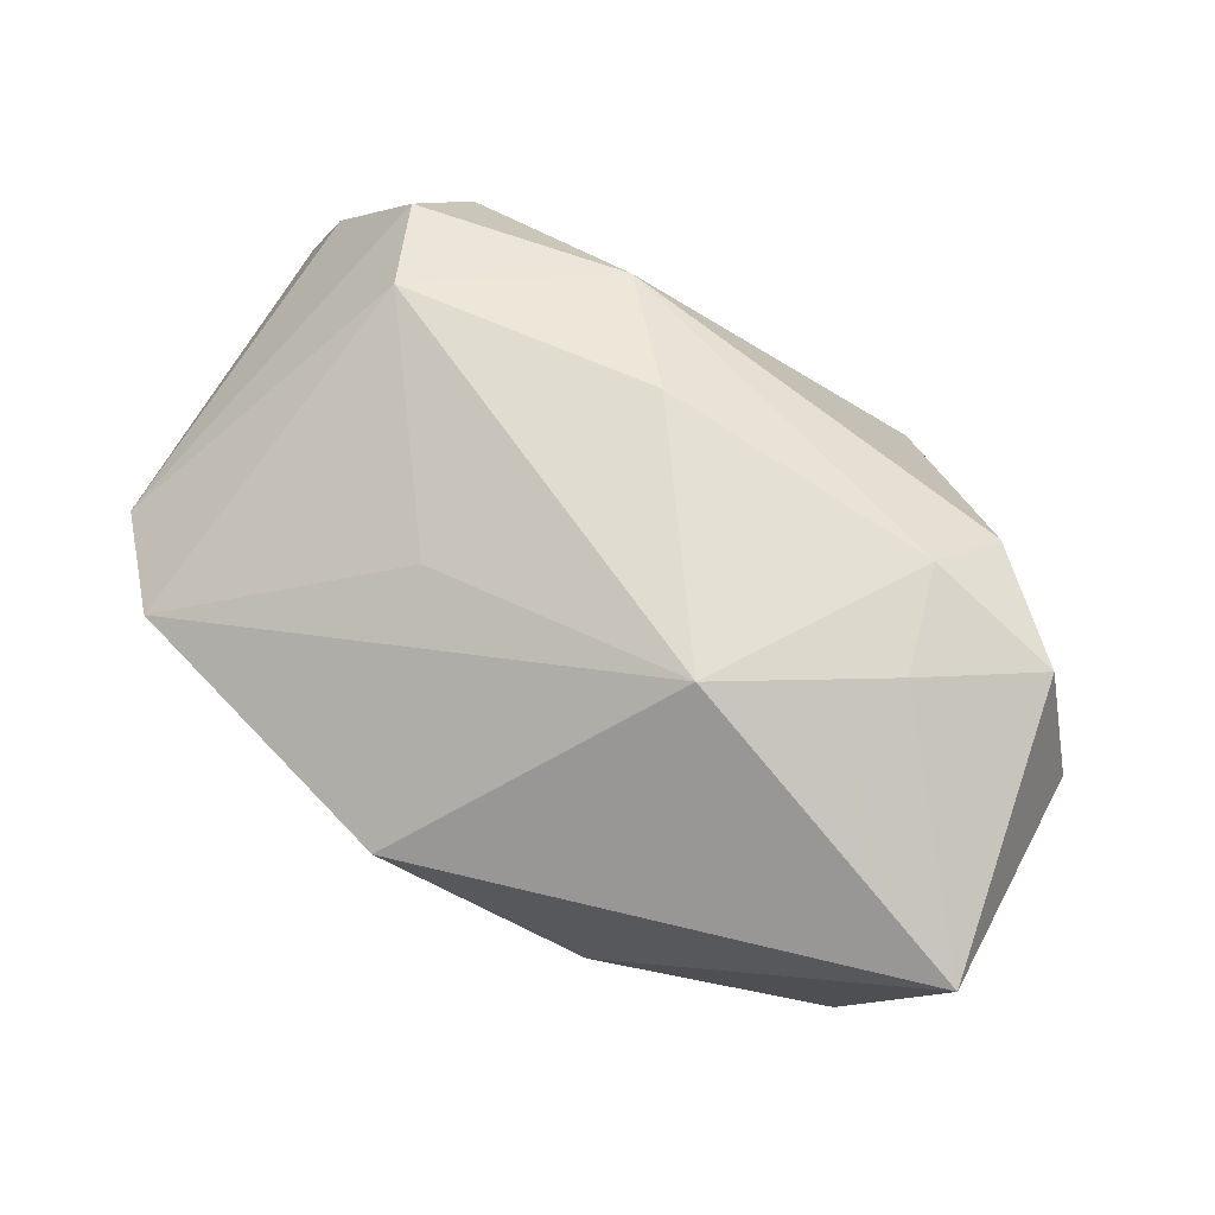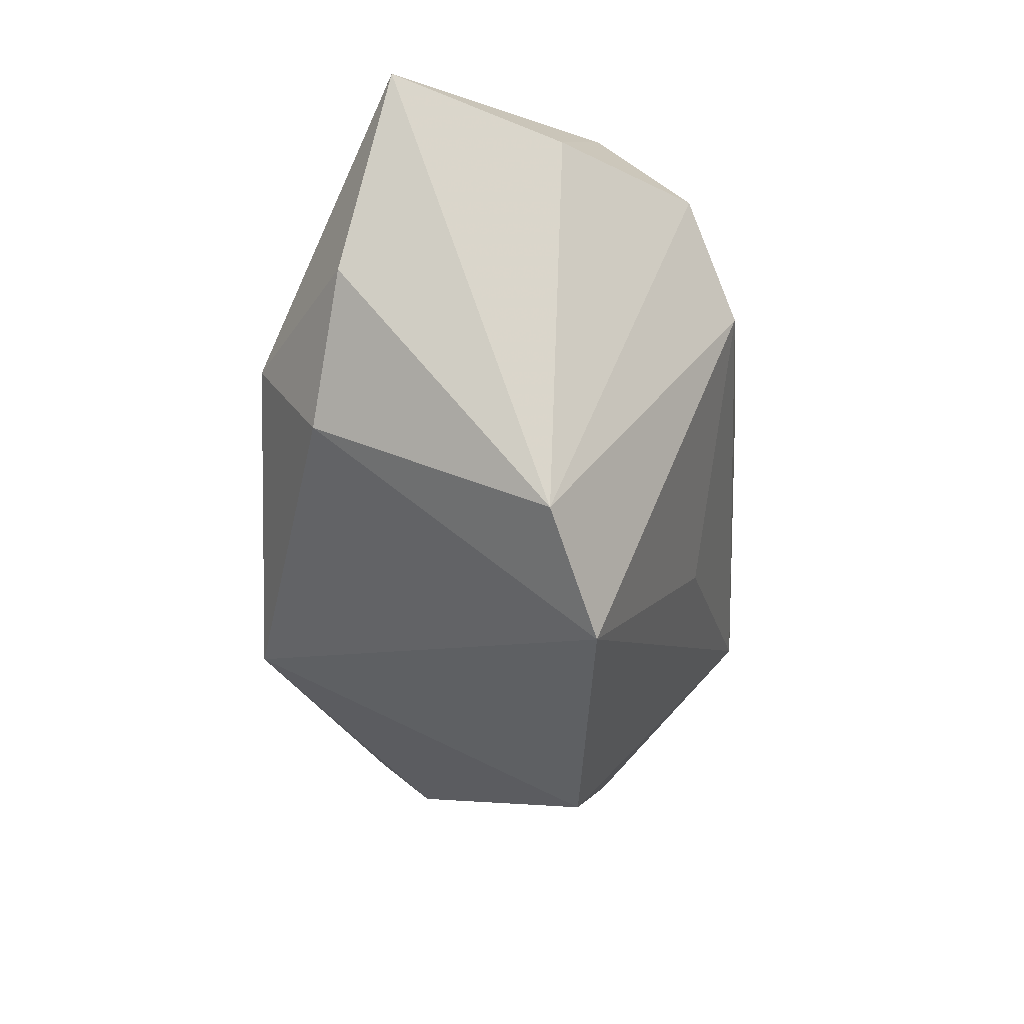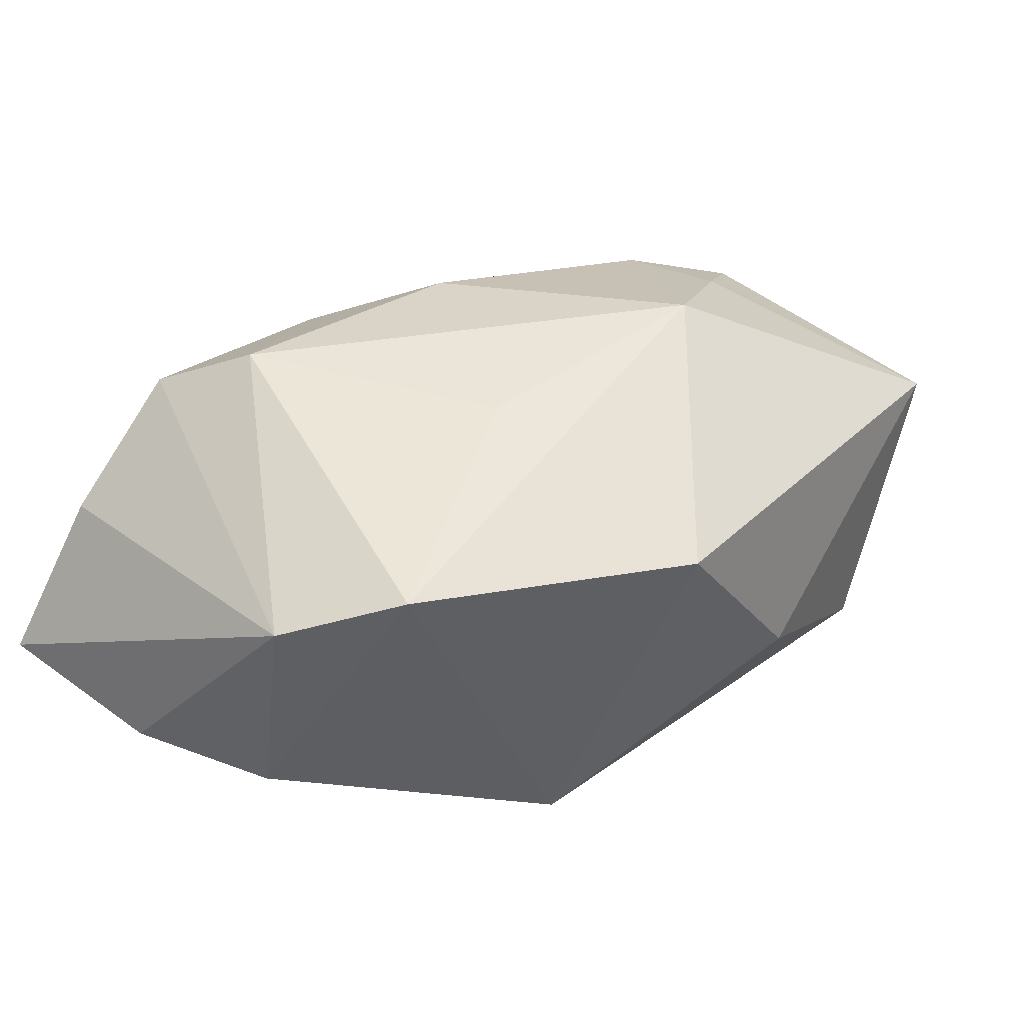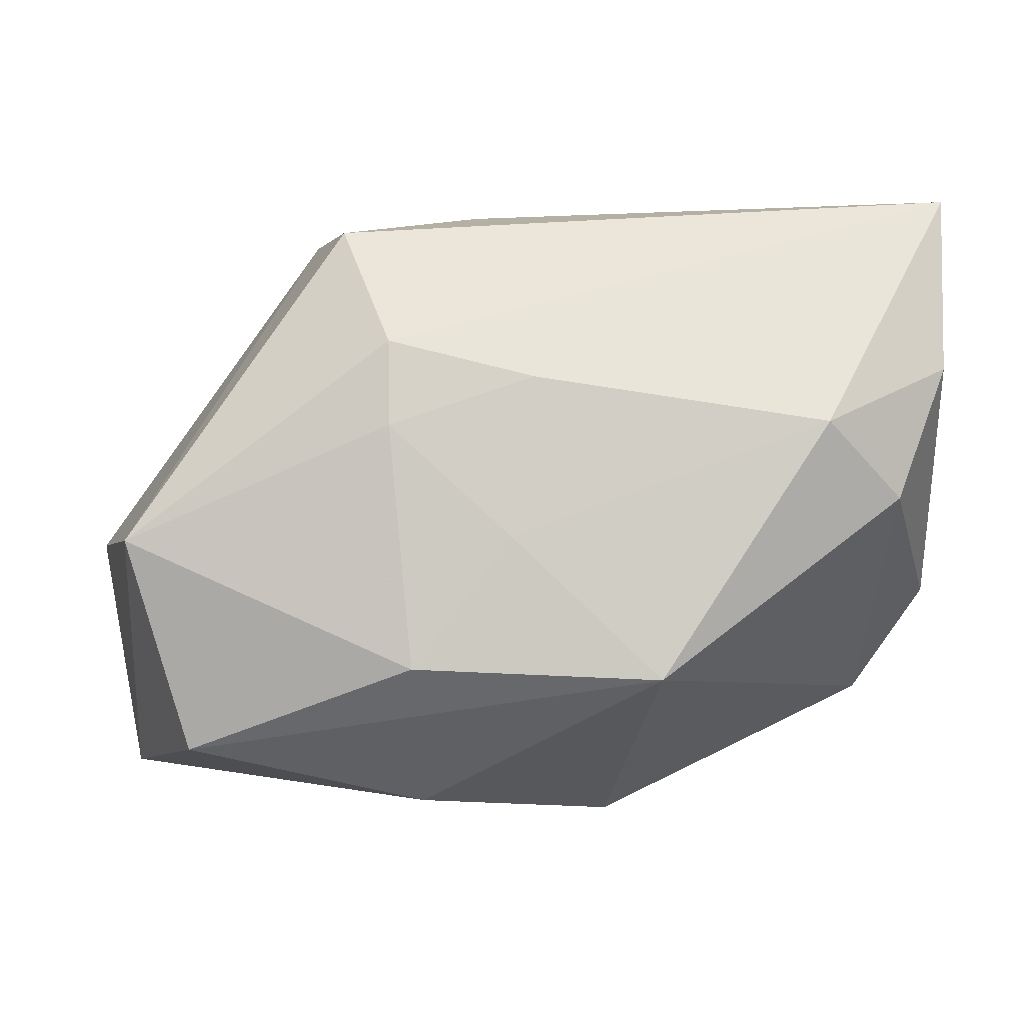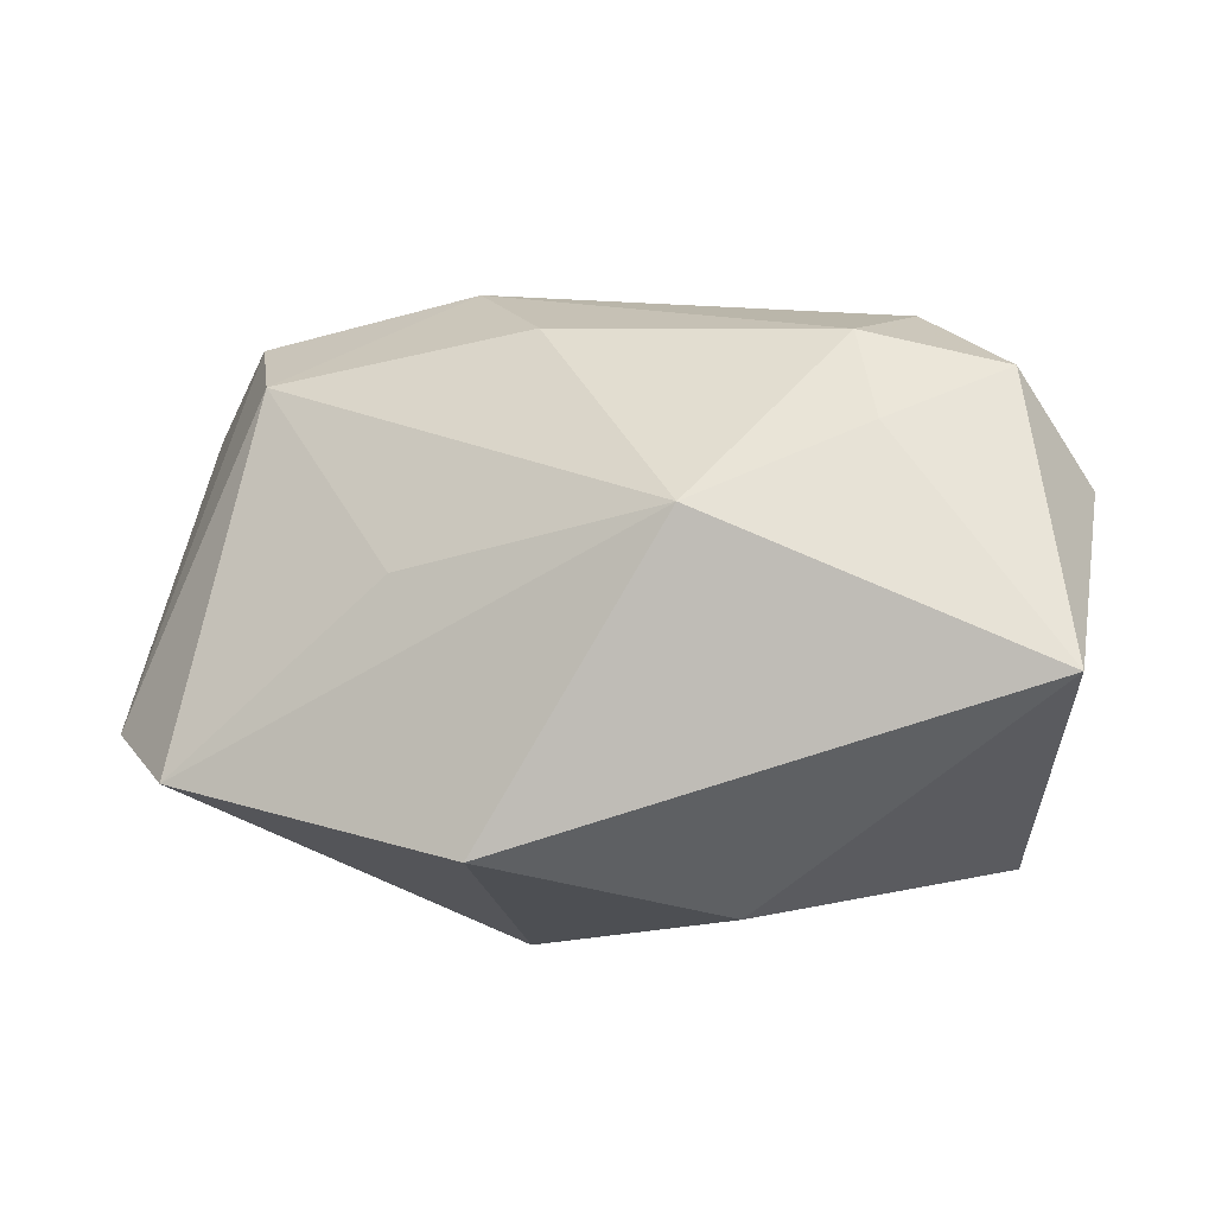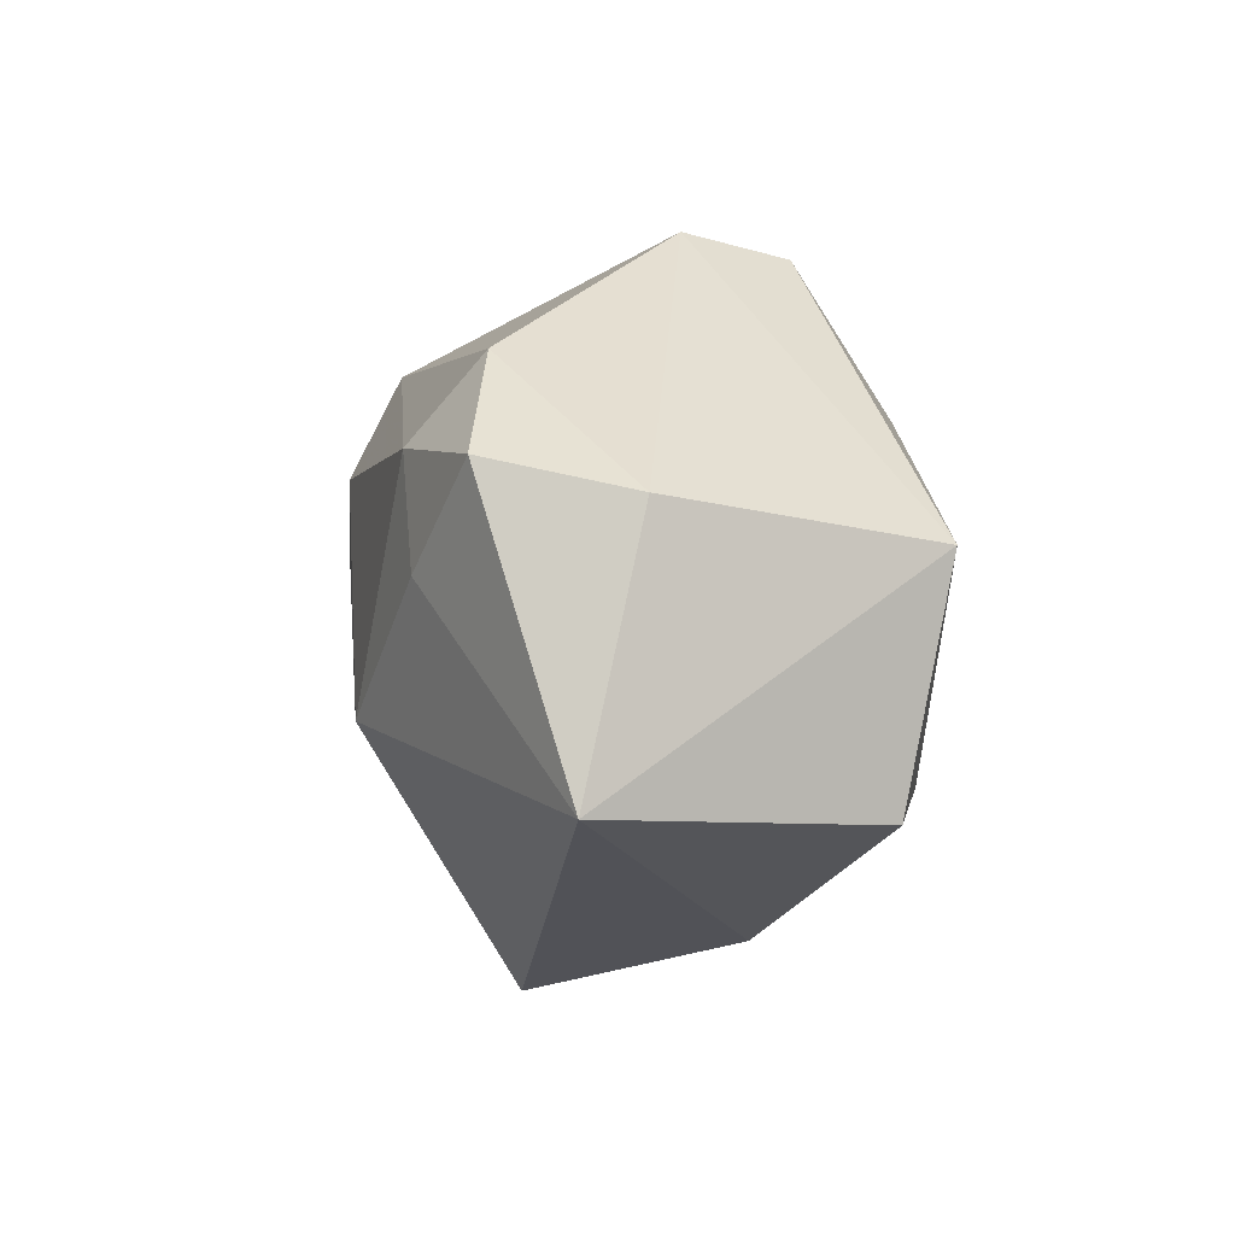
<metadata>
{"format":"obj","ext":"obj","renderer":"f3d","projection":"perspective","resolution":1024,"background":"white","views":[{"elev":66.4,"azim":20.3,"up":"+Z"},{"elev":-10.9,"azim":-88.1,"up":"+Y"},{"elev":23.8,"azim":-50.3,"up":"+Z"},{"elev":-3.4,"azim":-179.7,"up":"+Y"},{"elev":-43.5,"azim":16.5,"up":"+Y"},{"elev":-15.9,"azim":80.3,"up":"+Y"}]}
</metadata>
<code>
v -0.03933 0.01194 -0.01233
v -0.02277 0.02879 0.009065
v 0.0307 0.0102 0.01491
v -0.03371 -0.01774 0.008557
v 0.0386 -0.02517 0.009541
v 0.009457 -0.0157 -0.02163
v -0.001351 0.01029 -0.02058
v -0.01177 -0.009187 0.01773
v 0.04157 -0.003638 0.005347
v 0.01977 0.02526 -0.001196
v -0.02255 0.01214 0.02104
v 0.0006747 -0.004034 -0.02163
v 0.004318 0.02828 -0.0009652
v -0.03472 -0.0002 -0.01472
v -0.02535 0.02208 0.01701
v 0.01644 0.02504 -0.0107
v 0.03 -0.02305 -0.01456
v -0.0126 -0.01664 -0.02163
v -0.04008 -0.008038 0.004883
v -0.04008 0.02845 -0.00805
v 0.02635 0.003877 0.02044
v 0.01245 -0.01292 0.02235
v 0.03786 -0.0003472 0.01704
v 0.001658 0.0097 0.02267
v 0.01154 0.005921 -0.02115
v 0.02741 -0.005911 0.01974
v 0.03551 -0.00419 -0.01754
v -0.008481 -0.02987 0.006847
v -0.02765 0.006334 -0.02016
v 0.01166 0.01359 -0.02002
v -0.03416 0.02454 0.005946
v -0.005199 0.02147 0.01808
v 0.008986 -0.02806 -0.00821
f 8 4 22
f 6 17 18
f 22 4 28
f 28 4 18
f 30 20 16
f 7 20 30
f 7 29 20
f 18 4 14
f 14 29 18
f 17 6 27
f 30 16 27
f 27 16 10
f 22 28 5
f 17 27 5
f 18 17 33
f 33 28 18
f 17 5 33
f 33 5 28
f 11 8 22
f 4 8 11
f 31 2 20
f 15 2 31
f 12 6 18
f 18 29 12
f 29 7 12
f 19 14 4
f 19 31 20
f 4 11 19
f 19 11 15
f 15 31 19
f 20 29 1
f 29 14 1
f 1 19 20
f 14 19 1
f 22 5 26
f 26 5 23
f 23 5 9
f 9 5 27
f 9 27 10
f 10 3 9
f 9 3 23
f 10 16 13
f 13 16 20
f 20 2 13
f 32 2 15
f 15 11 32
f 32 3 10
f 10 13 32
f 32 13 2
f 6 12 25
f 30 27 25
f 25 27 6
f 25 7 30
f 25 12 7
f 23 3 21
f 3 32 21
f 21 26 23
f 22 26 21
f 24 11 22
f 22 21 24
f 24 32 11
f 24 21 32

</code>
